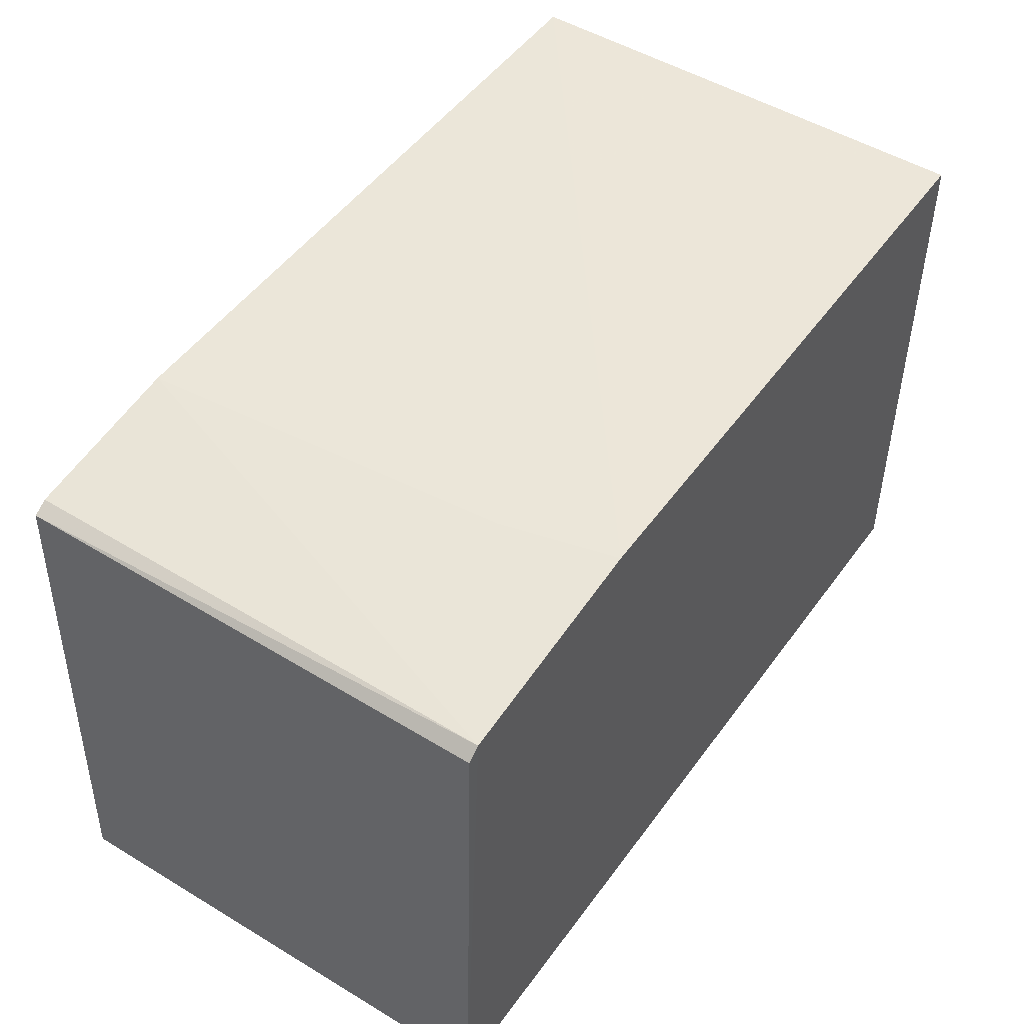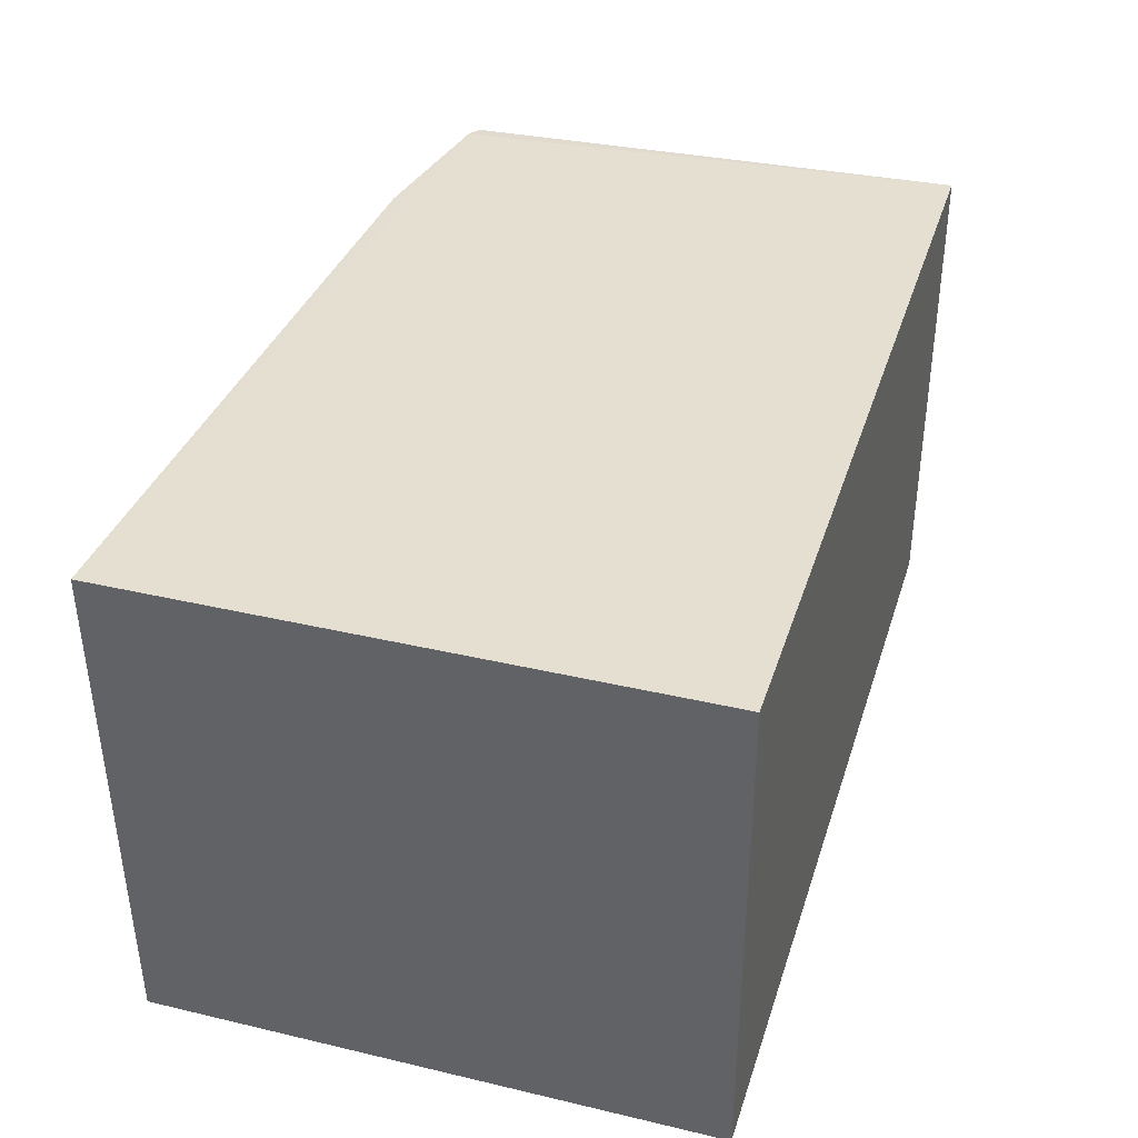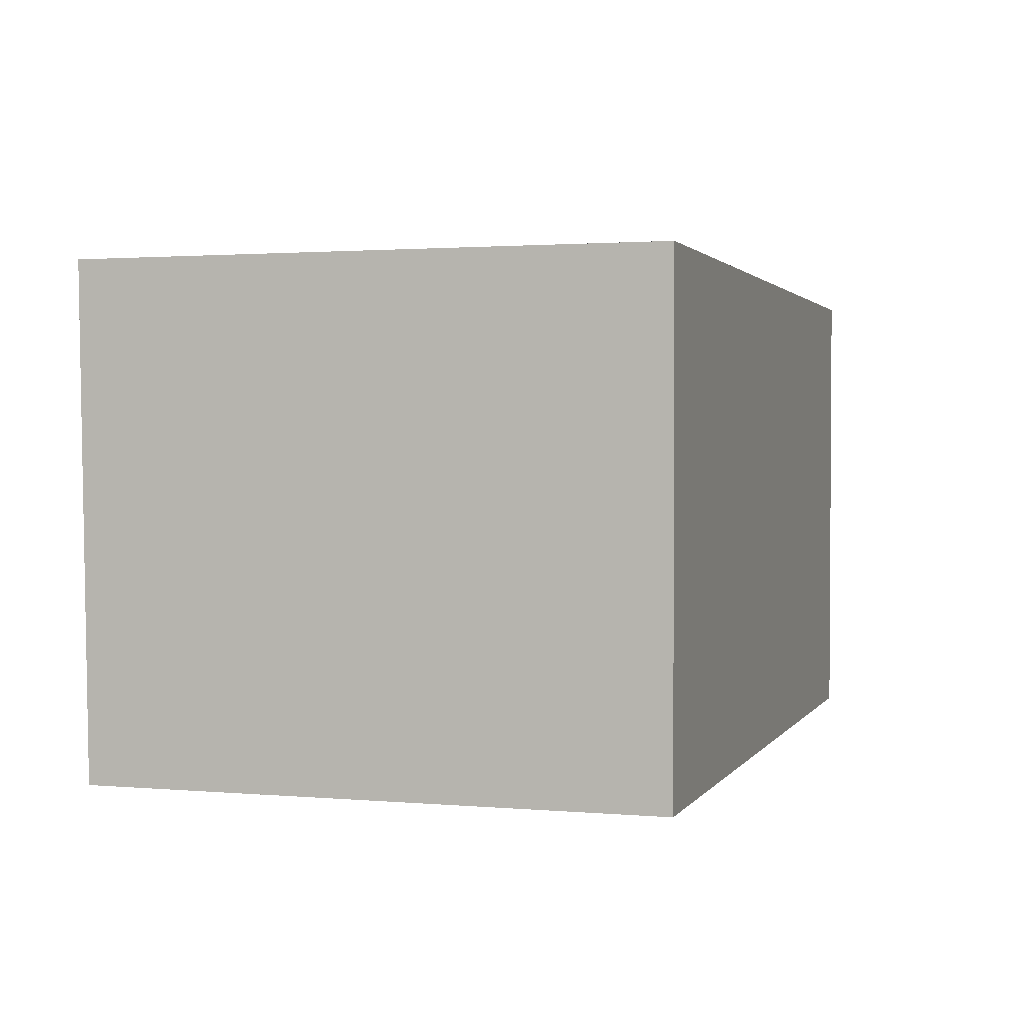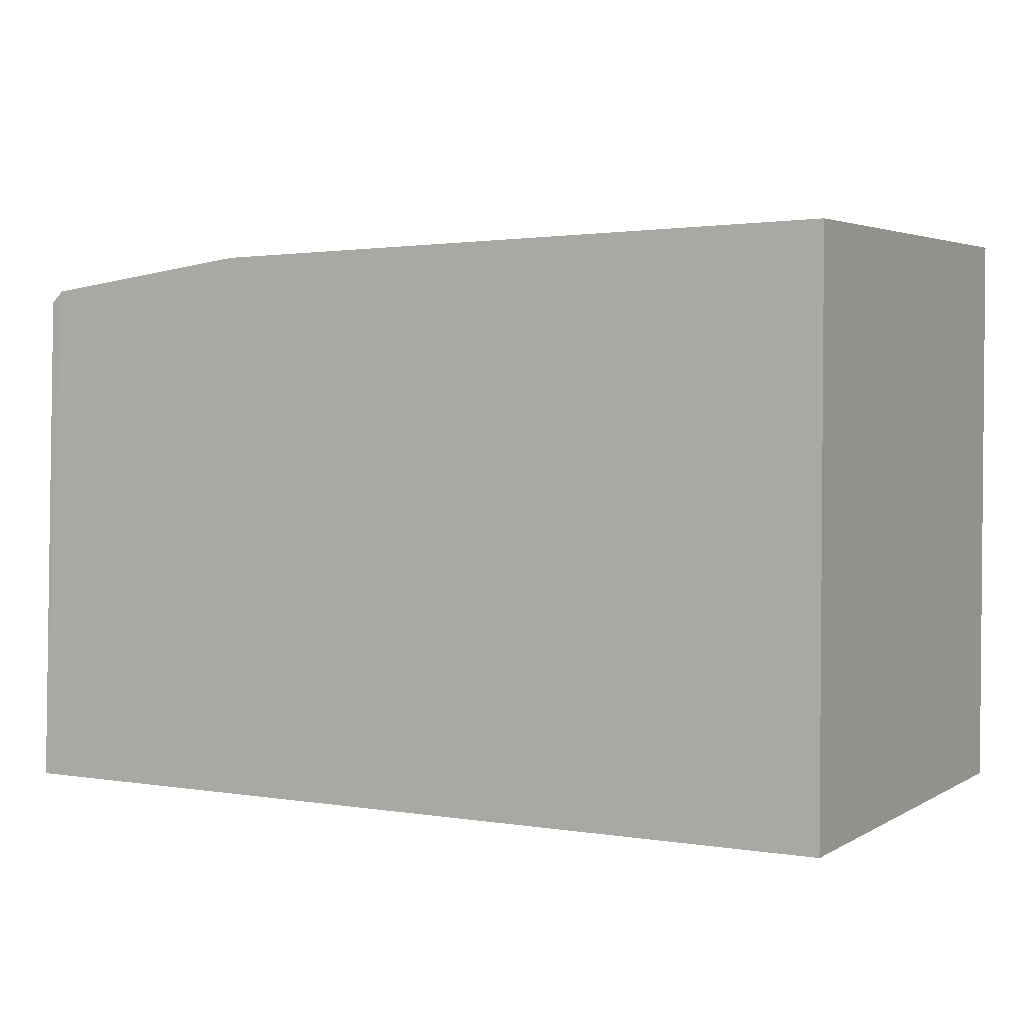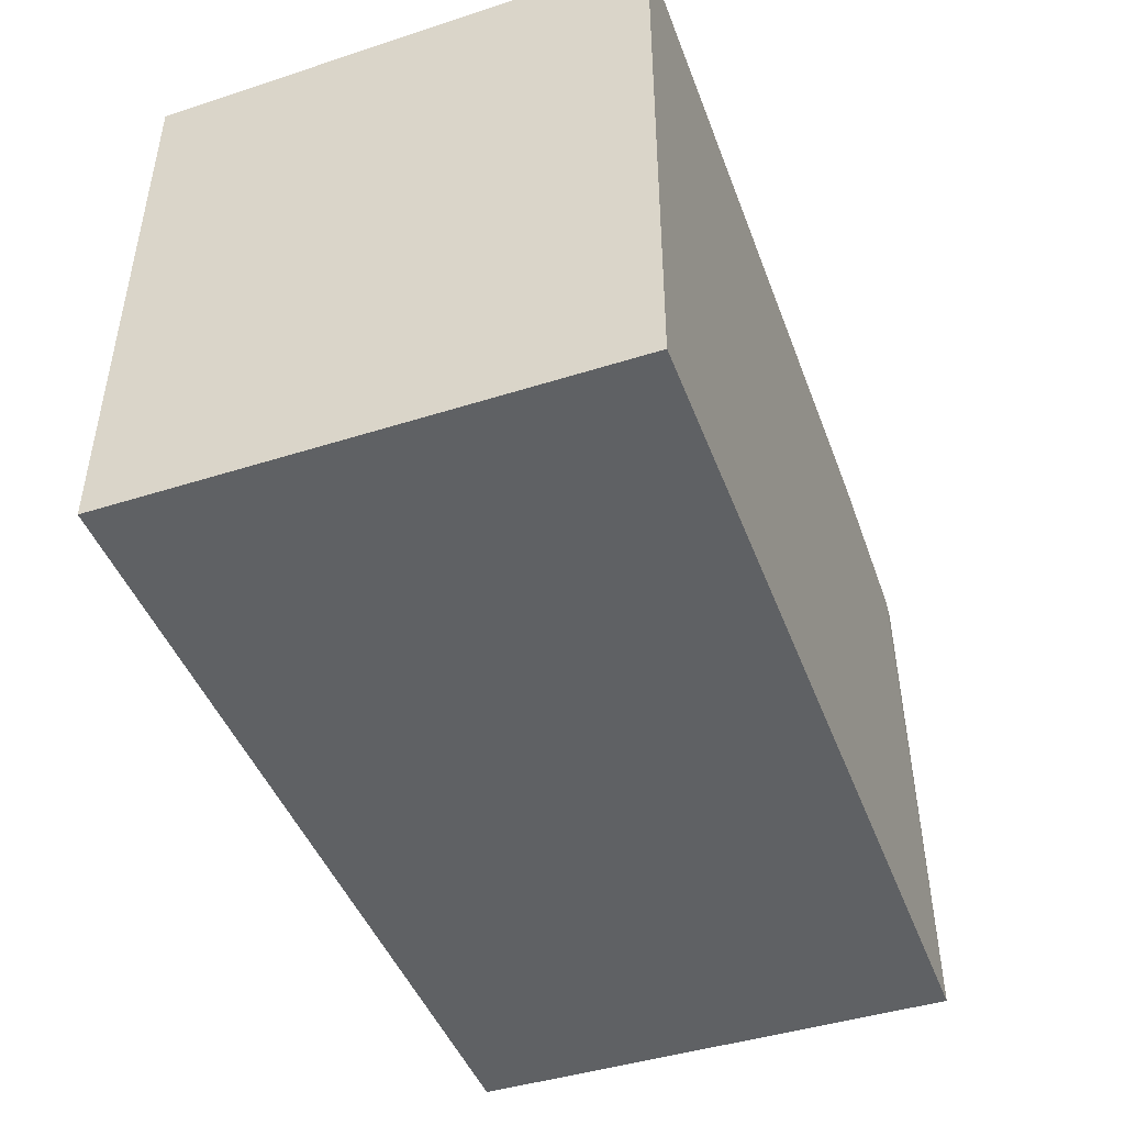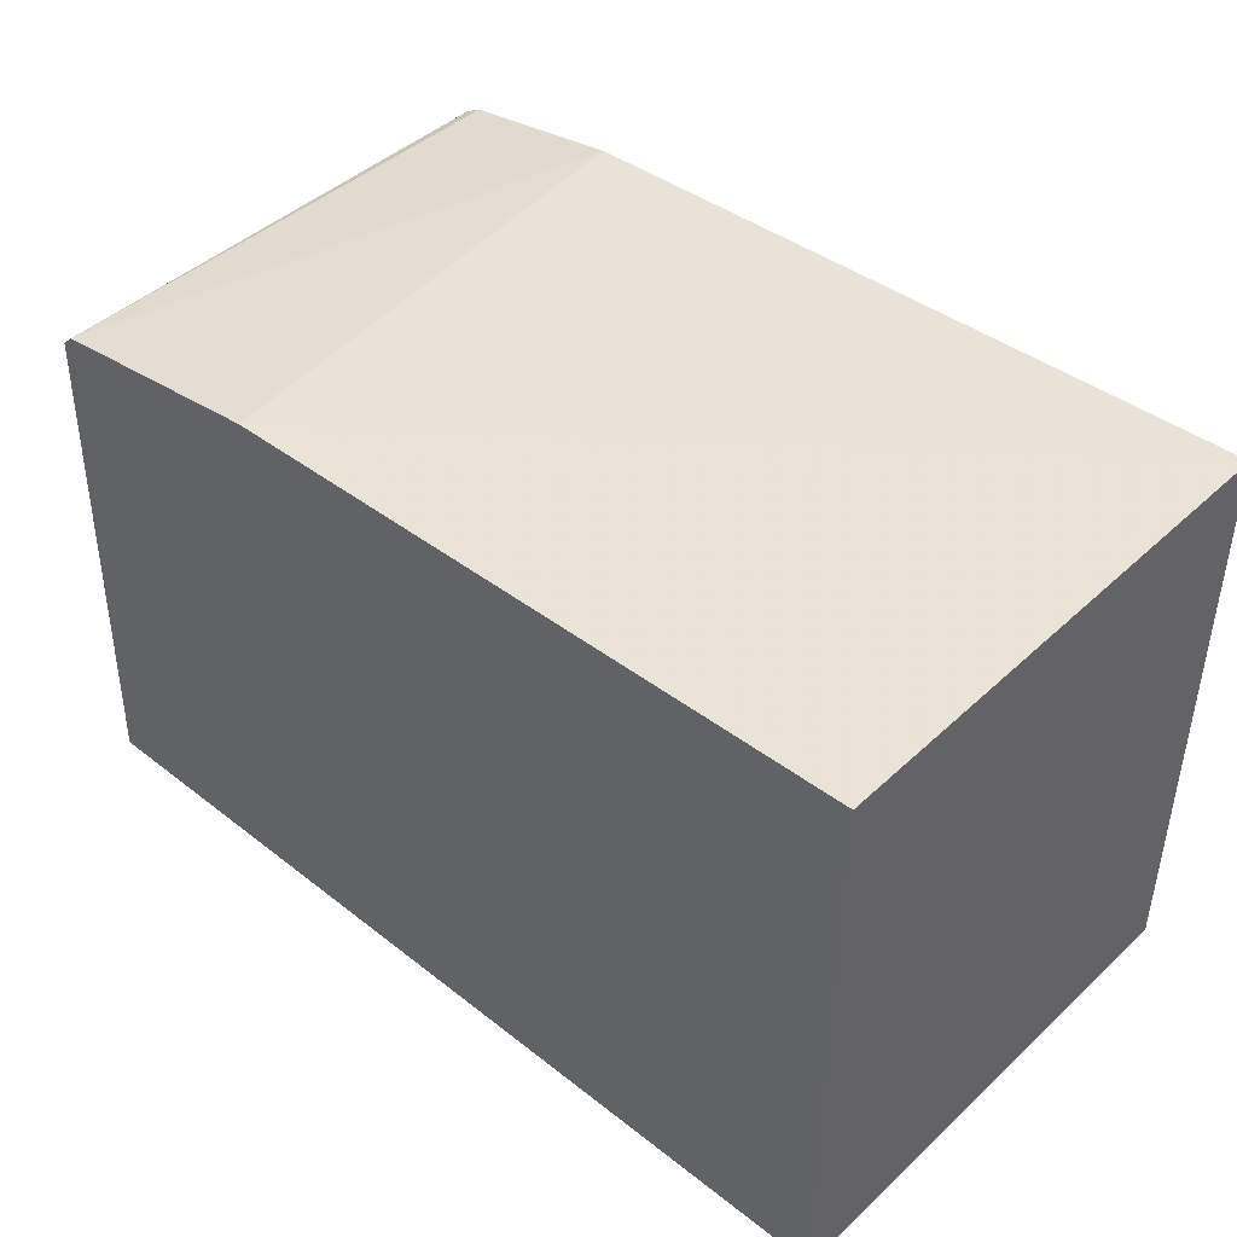
<metadata>
{"format":"obj","ext":"obj","renderer":"f3d","projection":"perspective","resolution":1024,"background":"white","views":[{"elev":47.8,"azim":124.2,"up":"+Y"},{"elev":36.7,"azim":-73.1,"up":"+Z"},{"elev":1.7,"azim":-72.6,"up":"+Z"},{"elev":2.8,"azim":-151.1,"up":"+Y"},{"elev":-45.4,"azim":-69.9,"up":"+Y"},{"elev":43.3,"azim":-137.2,"up":"+Y"}]}
</metadata>
<code>
v 0.05218 0.03075 0.0825
v 0.05326 0.001625 0.08249
v 0.05213 0.03037 0.05476
v 0.002962 0.03327 0.05474
v 0.002954 0.00162 0.0825
v 0.03883 0.0326 0.05472
v 0.05132 0.03118 0.08255
v 0.002954 0.00162 0.05472
v 0.00296 0.03371 0.08251
v 0.05143 0.03102 0.05473
v 0.05309 0.001632 0.05473
v 0.04204 0.03263 0.08253
v 0.04033 0.03253 0.06124
f 1 2 3
f 7 5 2
f 7 2 1
f 8 2 5
f 8 4 6
f 9 5 7
f 9 8 5
f 9 4 8
f 9 6 4
f 10 7 1
f 10 1 3
f 11 3 2
f 11 2 8
f 11 10 3
f 11 8 6
f 11 6 10
f 12 9 7
f 12 6 9
f 12 7 10
f 13 12 10
f 13 10 6
f 13 6 12

</code>
